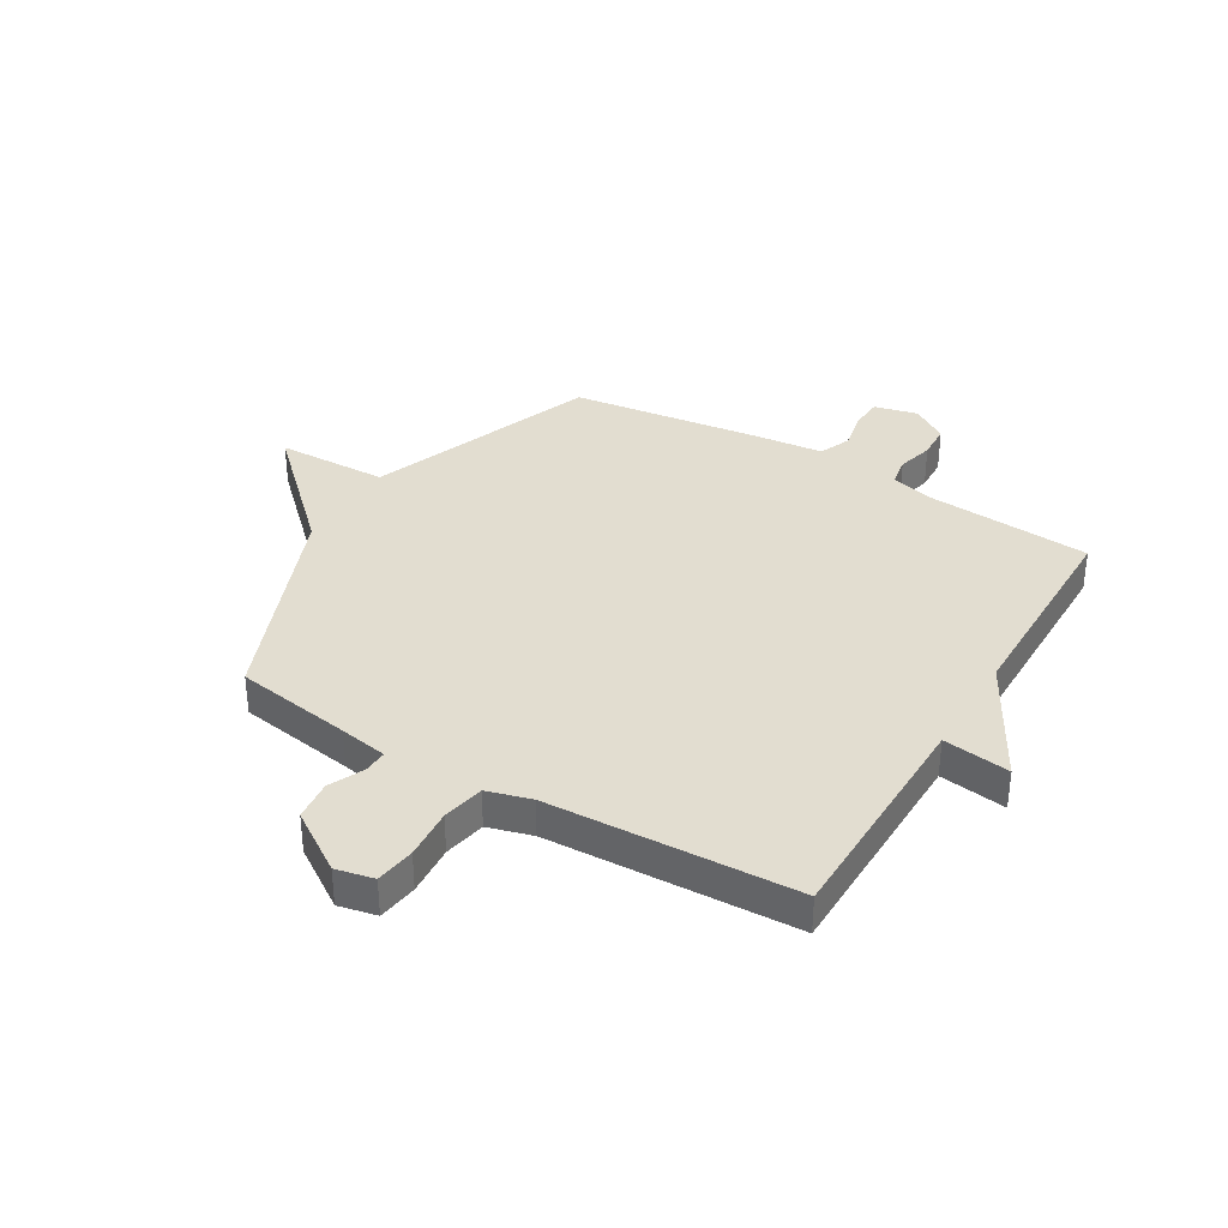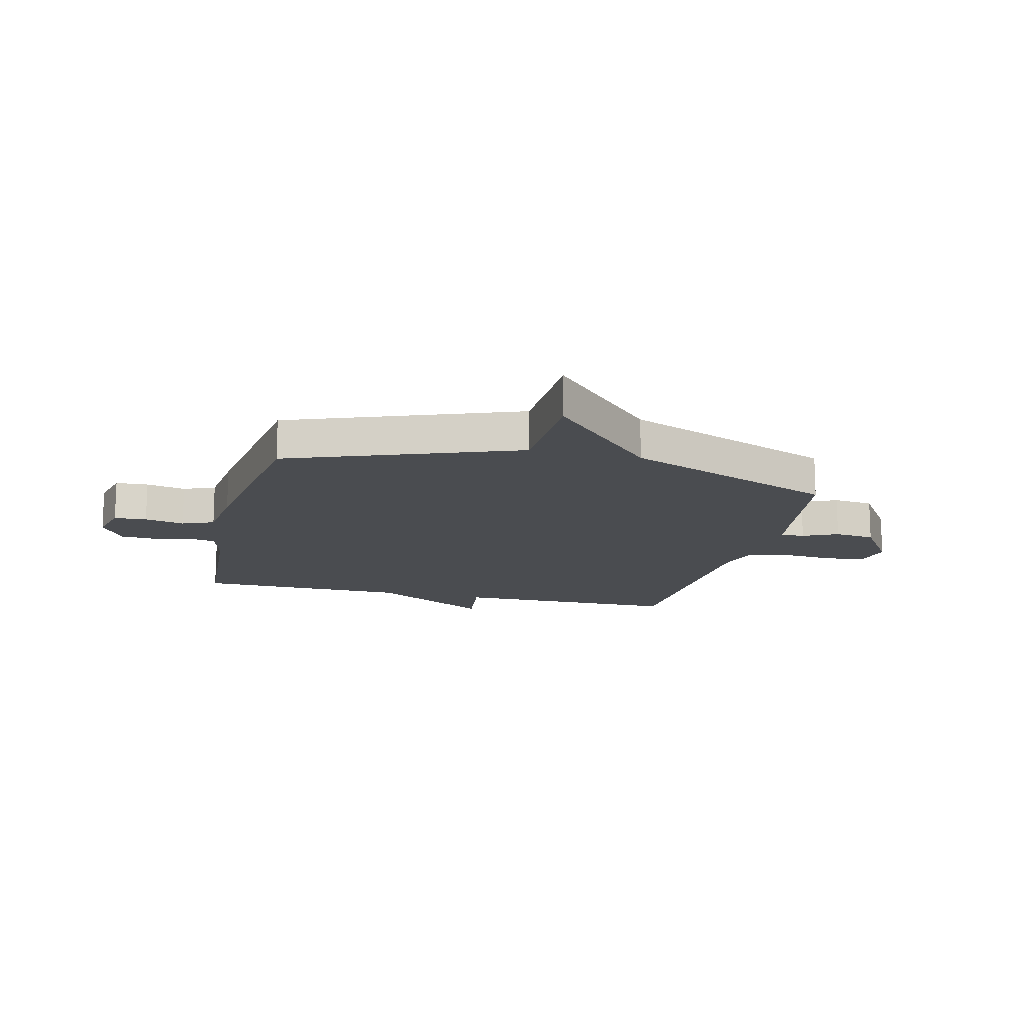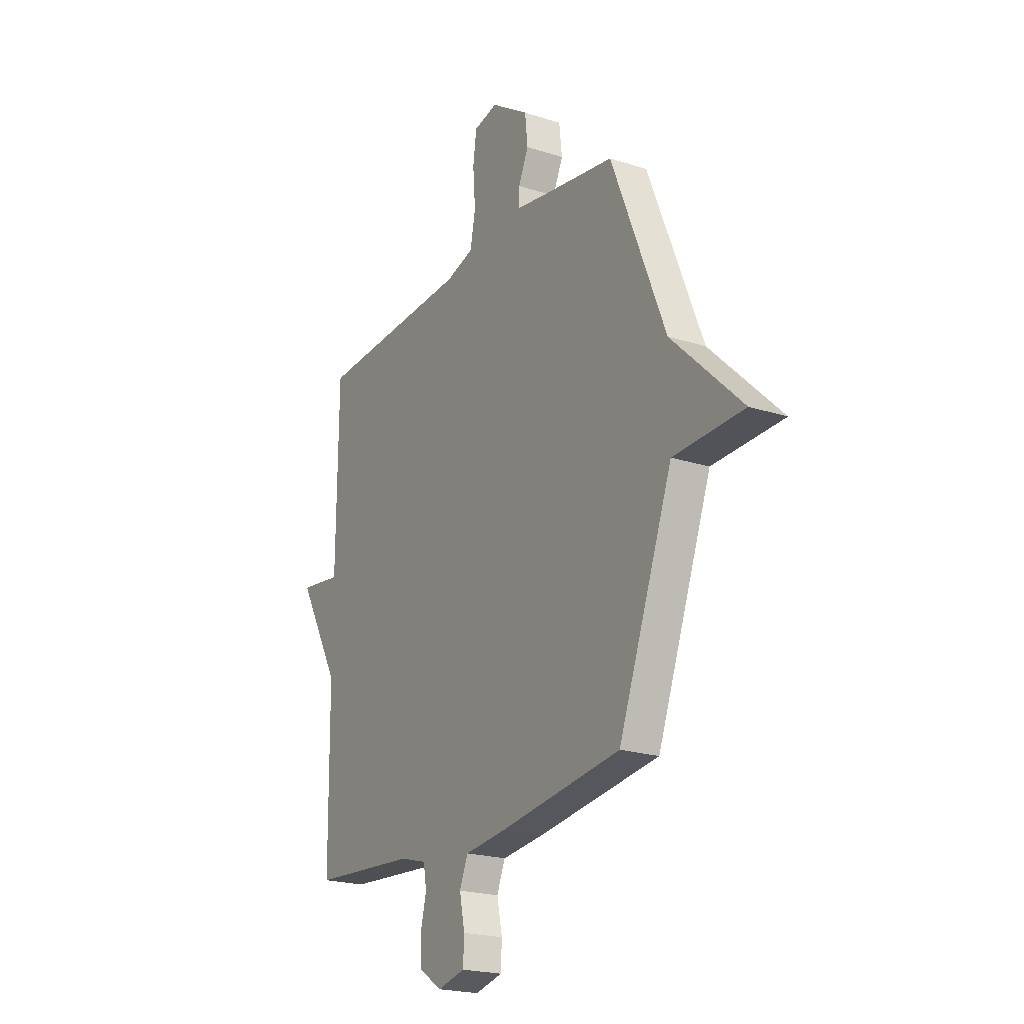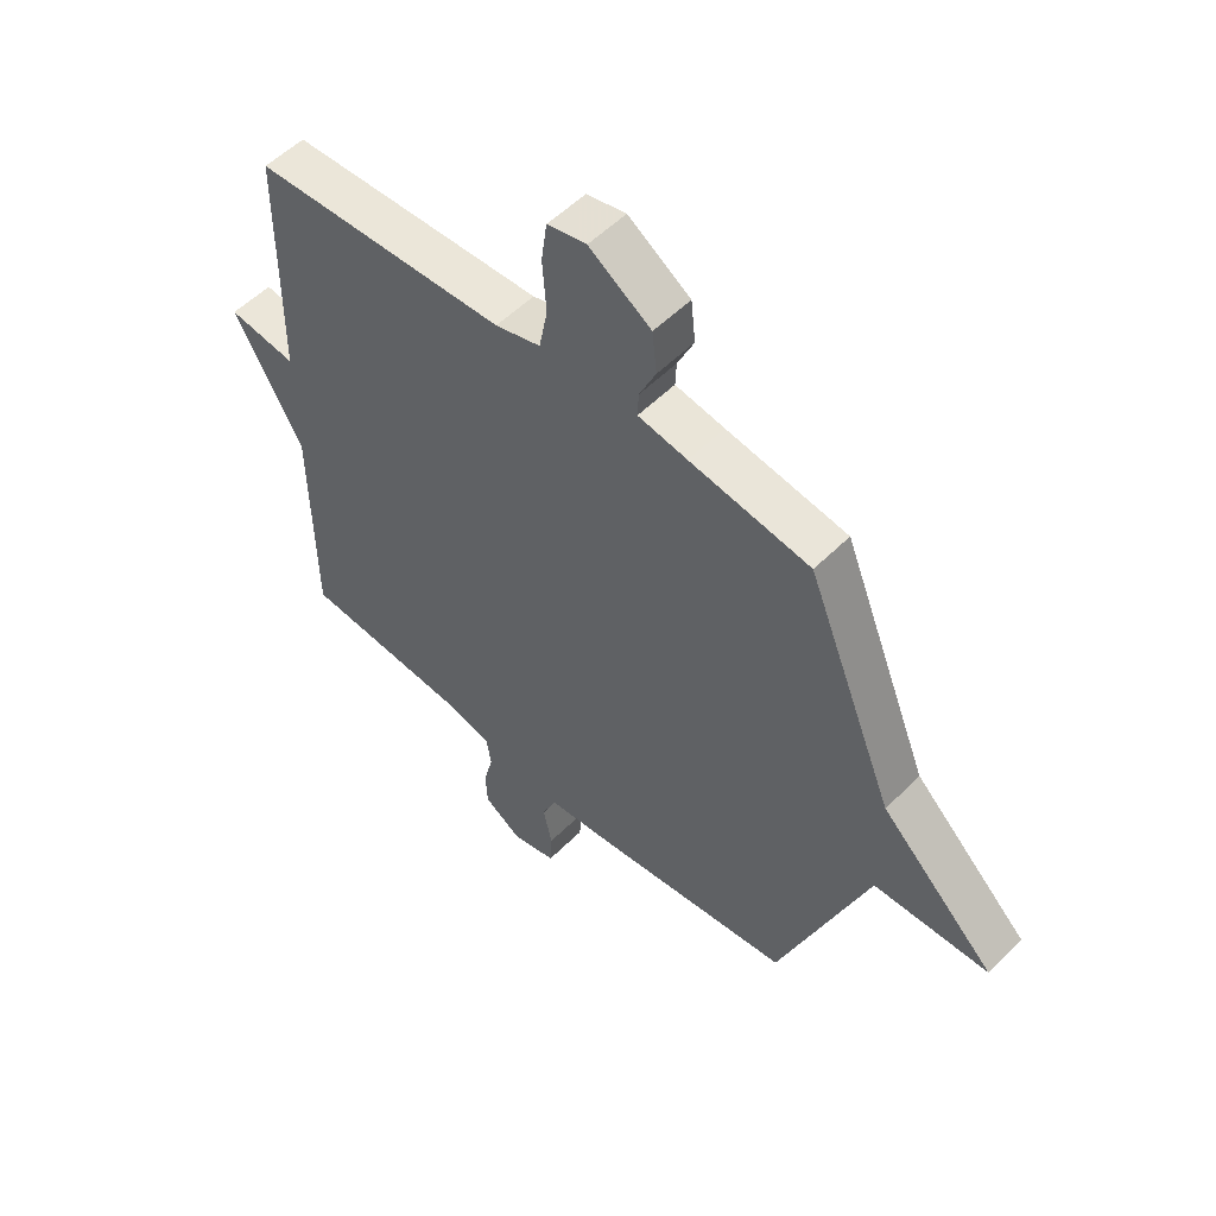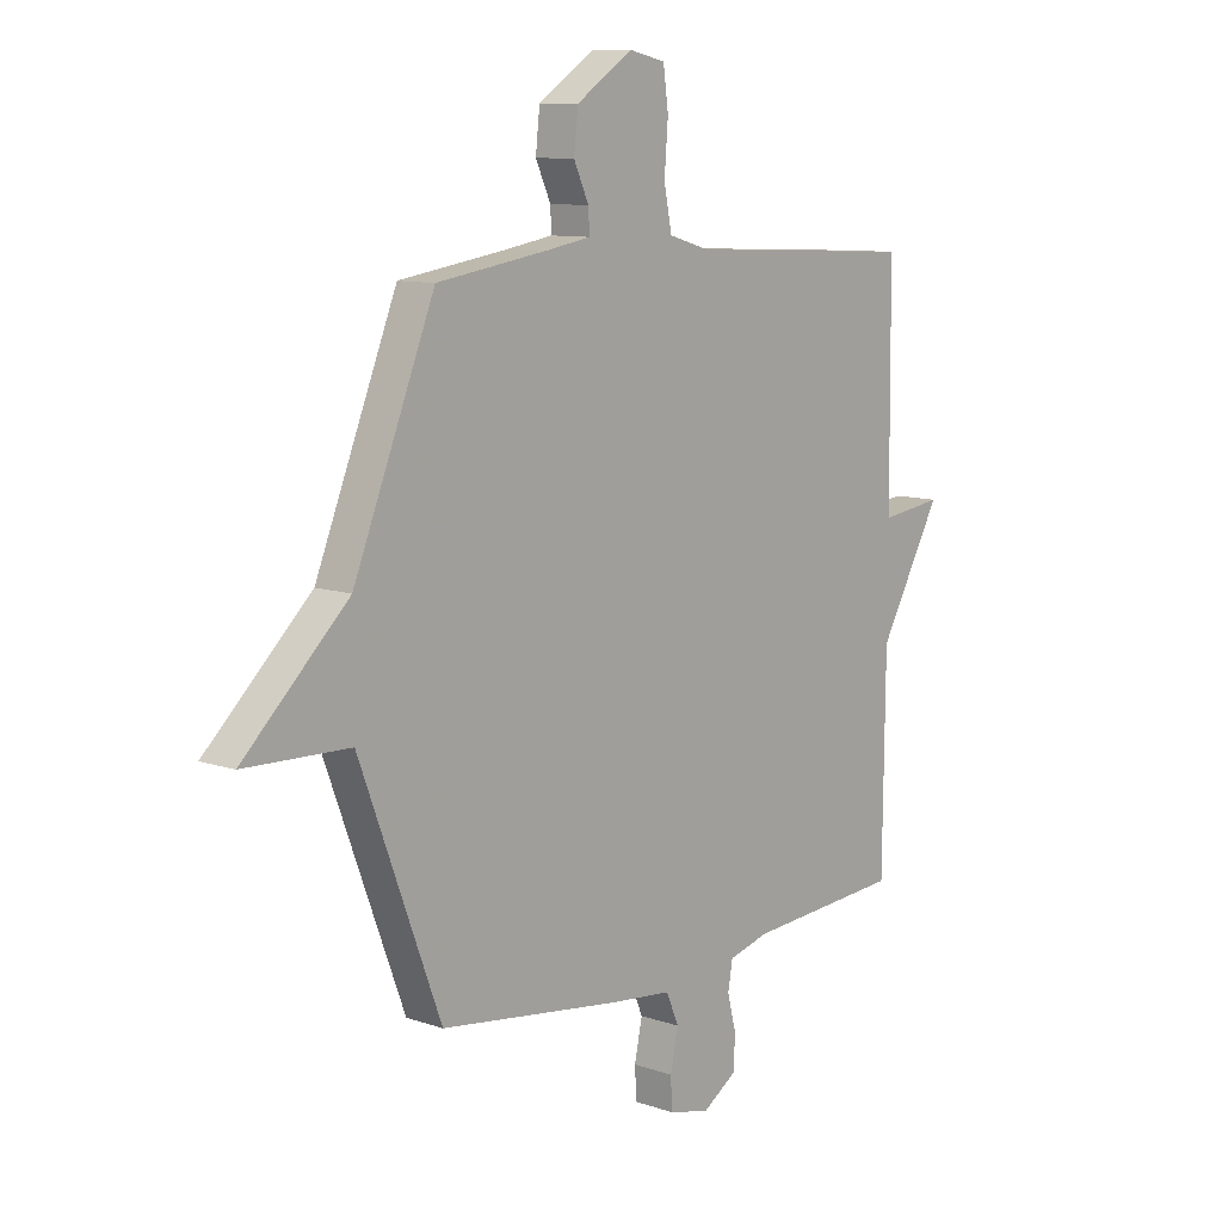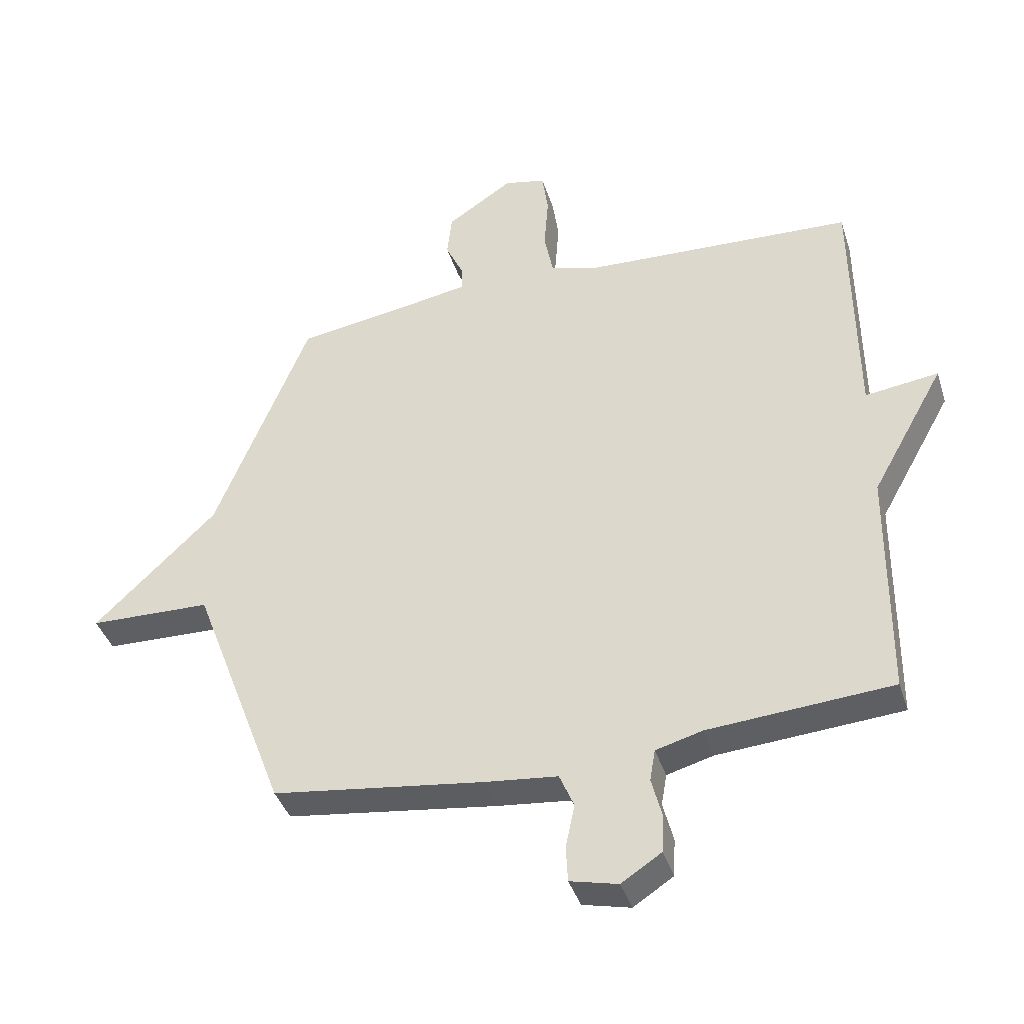
<metadata>
{"format":"obj","ext":"obj","renderer":"f3d","projection":"perspective","resolution":1024,"background":"white","views":[{"elev":35.4,"azim":30.9,"up":"+Y"},{"elev":-14.8,"azim":-103.8,"up":"+Y"},{"elev":-21.3,"azim":-119.8,"up":"+Z"},{"elev":54.2,"azim":-136.4,"up":"+Z"},{"elev":10.0,"azim":-48.8,"up":"+Z"},{"elev":-40.0,"azim":17.1,"up":"+Z"}]}
</metadata>
<code>
v 0.5 0.07 0.5
v 0.504 0.07 0.086
v 0.625 0.07 0.102
v 0.504 0.07 -0.114
v 0.5 0.07 -0.5
v 0.198 0.07 -0.522
v 0.121 0.07 -0.543
v 0.112 0.07 -0.595
v 0.129 0.07 -0.661
v 0.126 0.07 -0.724
v 0.06 0.07 -0.767
v -0.019 0.07 -0.748
v -0.022 0.07 -0.689
v -0.007 0.07 -0.617
v -0.031 0.07 -0.56
v -0.151 0.07 -0.547
v -0.5 0.07 -0.5
v -0.656 0.07 -0.086
v -0.858 0.07 -0.08
v -0.656 0.07 0.114
v -0.5 0.07 0.5
v -0.288 0.07 0.533
v -0.201 0.07 0.548
v -0.203 0.07 0.591
v -0.232 0.07 0.654
v -0.224 0.07 0.727
v -0.115 0.07 0.799
v -0.046 0.07 0.784
v -0.036 0.07 0.712
v -0.043 0.07 0.62
v -0.028 0.07 0.544
v 0.052 0.07 0.521
v 0.5 0 0.5
v 0.504 0 0.086
v 0.625 0 0.102
v 0.504 0 -0.114
v 0.5 0 -0.5
v 0.198 0 -0.522
v 0.121 0 -0.543
v 0.112 0 -0.595
v 0.129 0 -0.661
v 0.126 0 -0.724
v 0.06 0 -0.767
v -0.019 0 -0.748
v -0.022 0 -0.689
v -0.007 0 -0.617
v -0.031 0 -0.56
v -0.151 0 -0.547
v -0.5 0 -0.5
v -0.656 0 -0.086
v -0.858 0 -0.08
v -0.656 0 0.114
v -0.5 0 0.5
v -0.288 0 0.533
v -0.201 0 0.548
v -0.203 0 0.591
v -0.232 0 0.654
v -0.224 0 0.727
v -0.115 0 0.799
v -0.046 0 0.784
v -0.036 0 0.712
v -0.043 0 0.62
v -0.028 0 0.544
v 0.052 0 0.521
f 28 29 30
f 27 28 30
f 26 27 30
f 25 26 30
f 24 25 30
f 23 24 30 31
f 22 23 31 32
f 32 1 2
f 22 32 2
f 21 22 2
f 20 21 2
f 15 16 17 18
f 12 13 14
f 11 12 14
f 10 11 14
f 9 10 14
f 8 9 14
f 7 8 14 15
f 6 7 15 18
f 4 5 6 18
f 2 3 4 18
f 2 18 19 20
f 62 61 60
f 62 60 59
f 62 59 58
f 62 58 57
f 62 57 56
f 63 62 56 55
f 64 63 55 54
f 34 33 64
f 34 64 54
f 34 54 53
f 34 53 52
f 50 49 48 47
f 46 45 44
f 46 44 43
f 46 43 42
f 46 42 41
f 46 41 40
f 47 46 40 39
f 50 47 39 38
f 50 38 37 36
f 50 36 35 34
f 52 51 50 34
f 1 33 34 2
f 2 34 35 3
f 3 35 36 4
f 4 36 37 5
f 5 37 38 6
f 6 38 39 7
f 7 39 40 8
f 8 40 41 9
f 9 41 42 10
f 10 42 43 11
f 11 43 44 12
f 12 44 45 13
f 13 45 46 14
f 14 46 47 15
f 15 47 48 16
f 16 48 49 17
f 17 49 50 18
f 18 50 51 19
f 19 51 52 20
f 20 52 53 21
f 21 53 54 22
f 22 54 55 23
f 23 55 56 24
f 24 56 57 25
f 25 57 58 26
f 26 58 59 27
f 27 59 60 28
f 28 60 61 29
f 29 61 62 30
f 30 62 63 31
f 31 63 64 32
f 32 64 33 1

</code>
